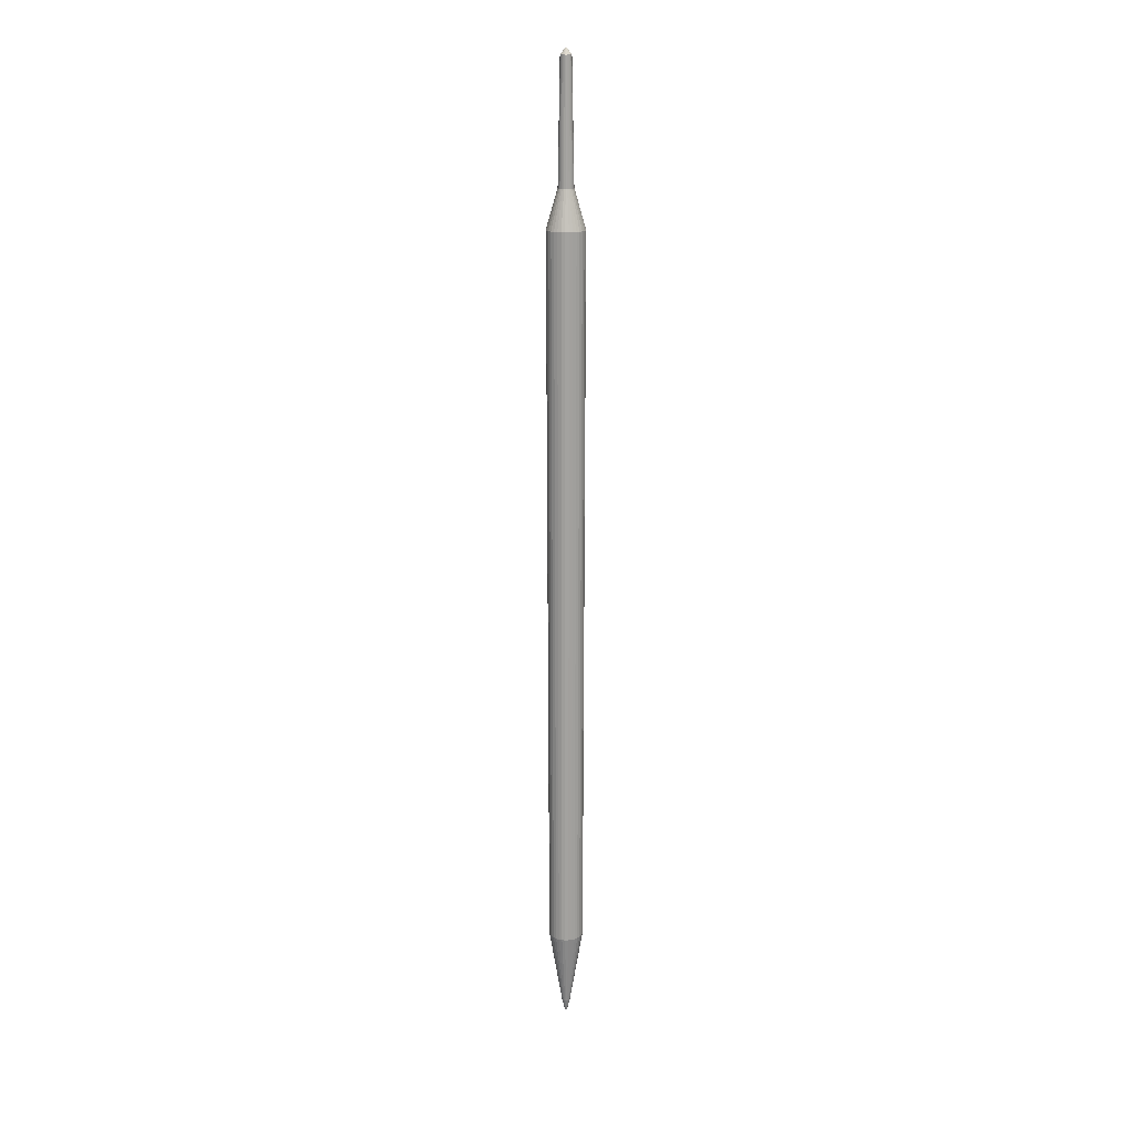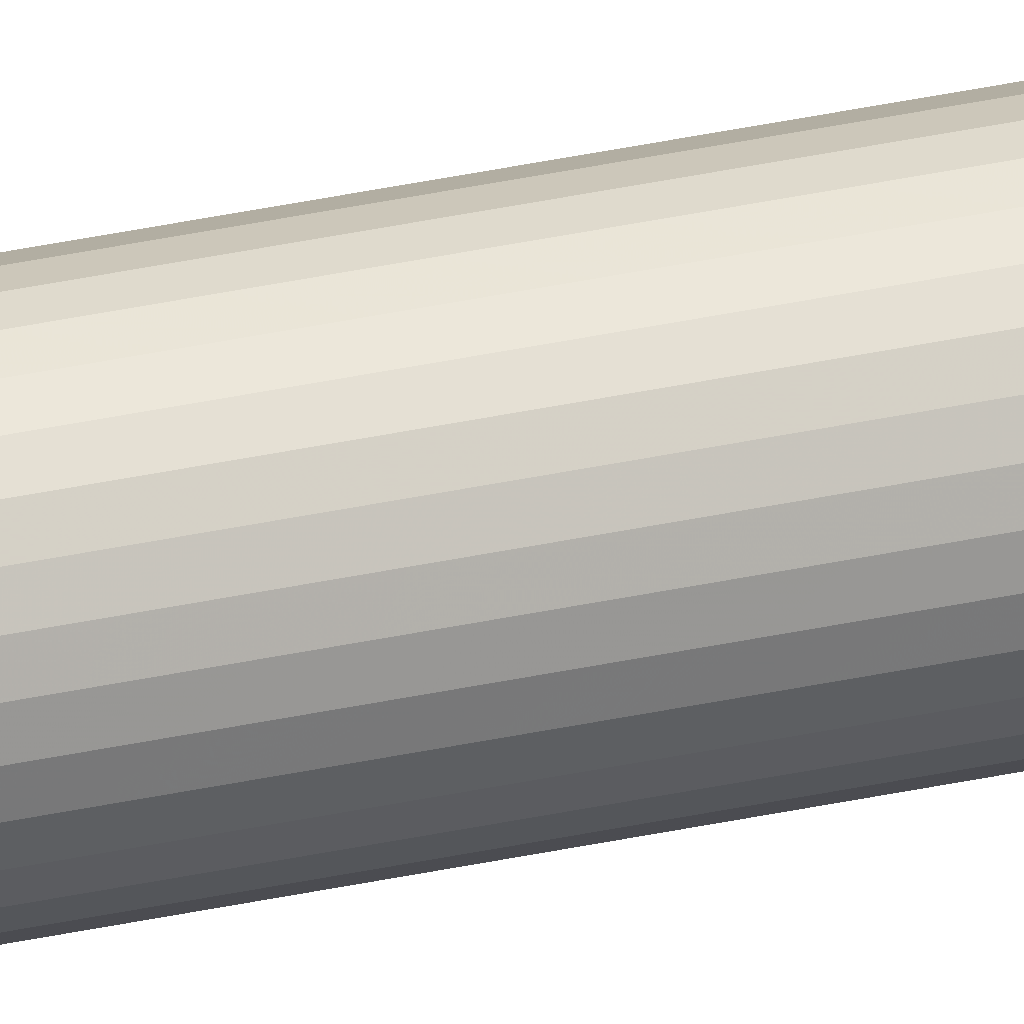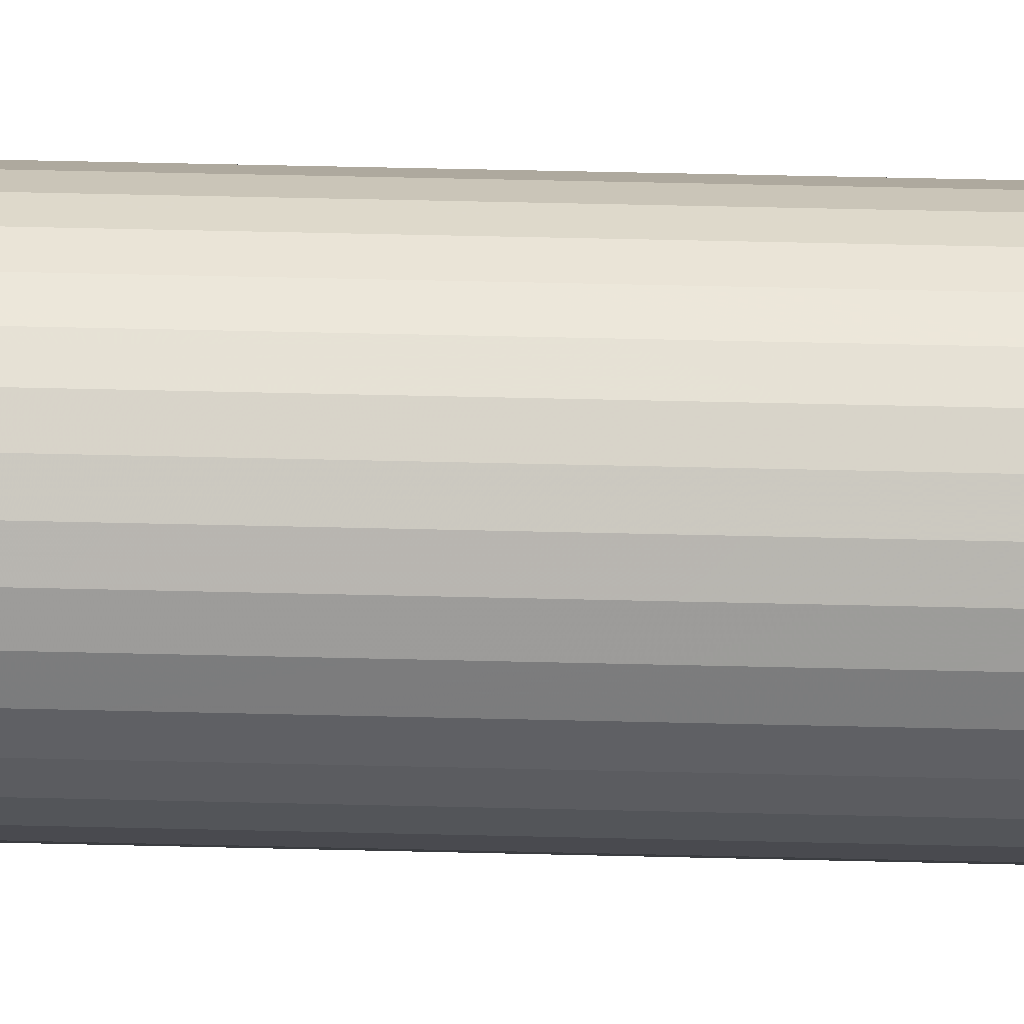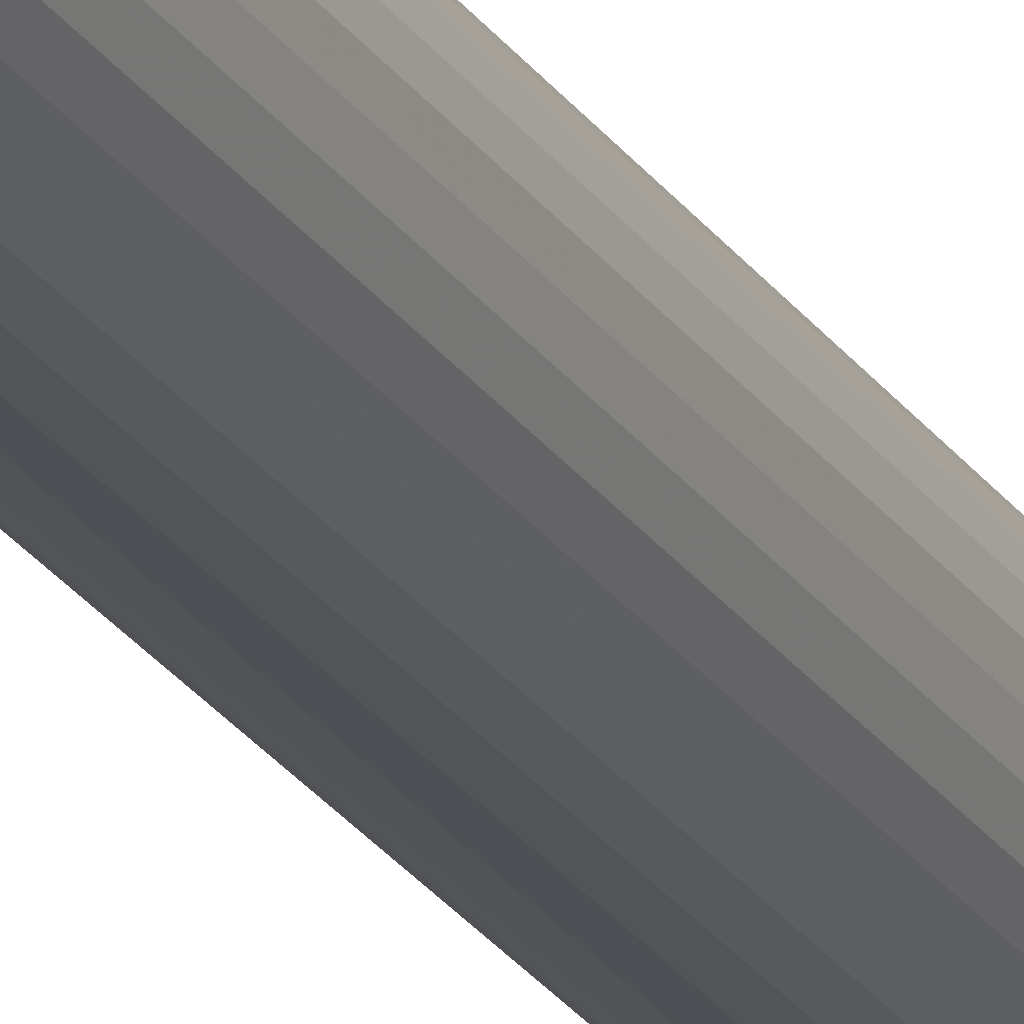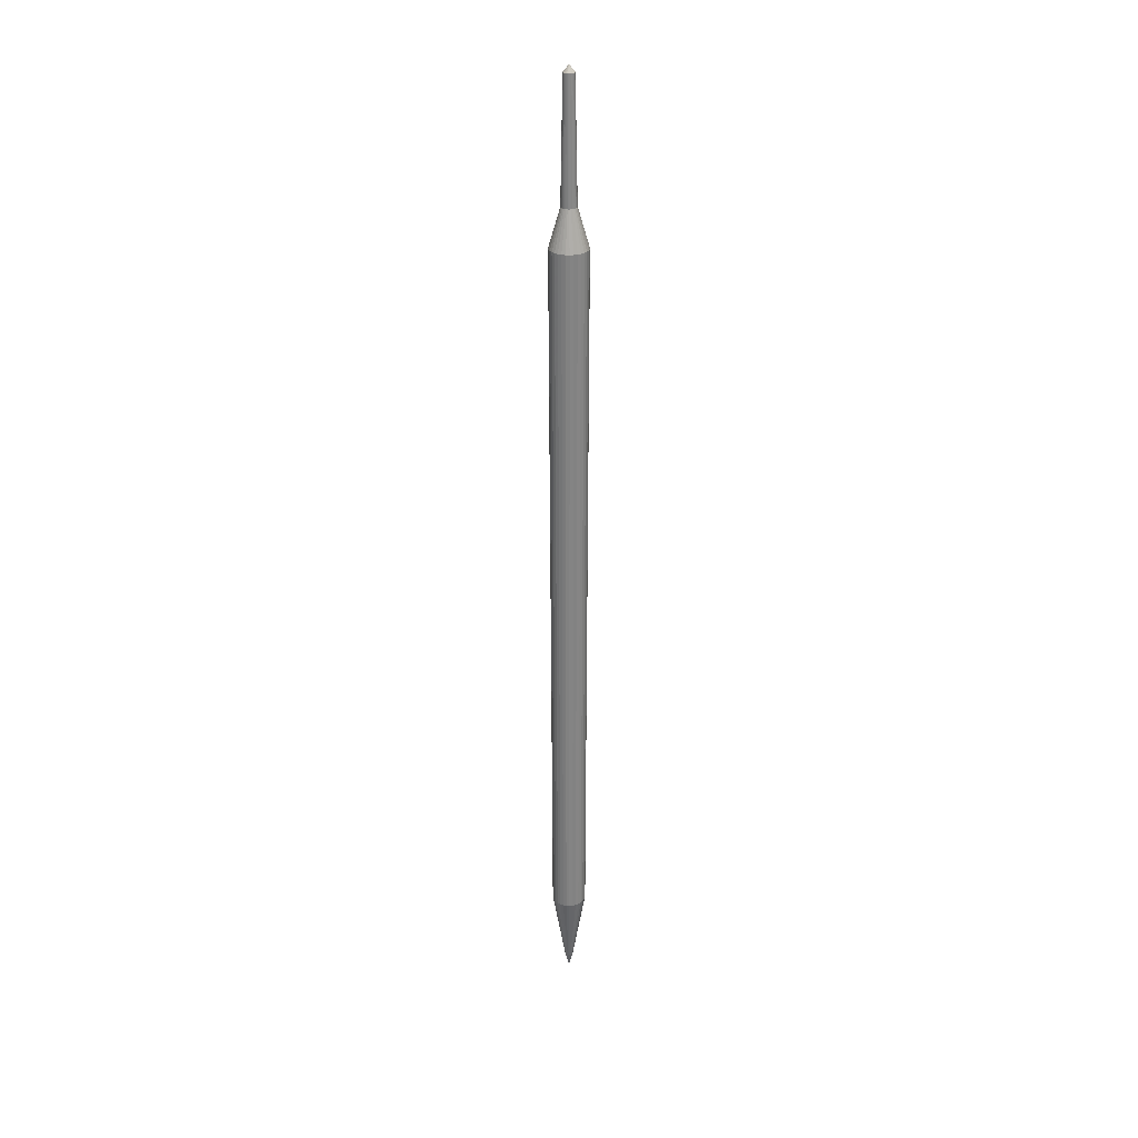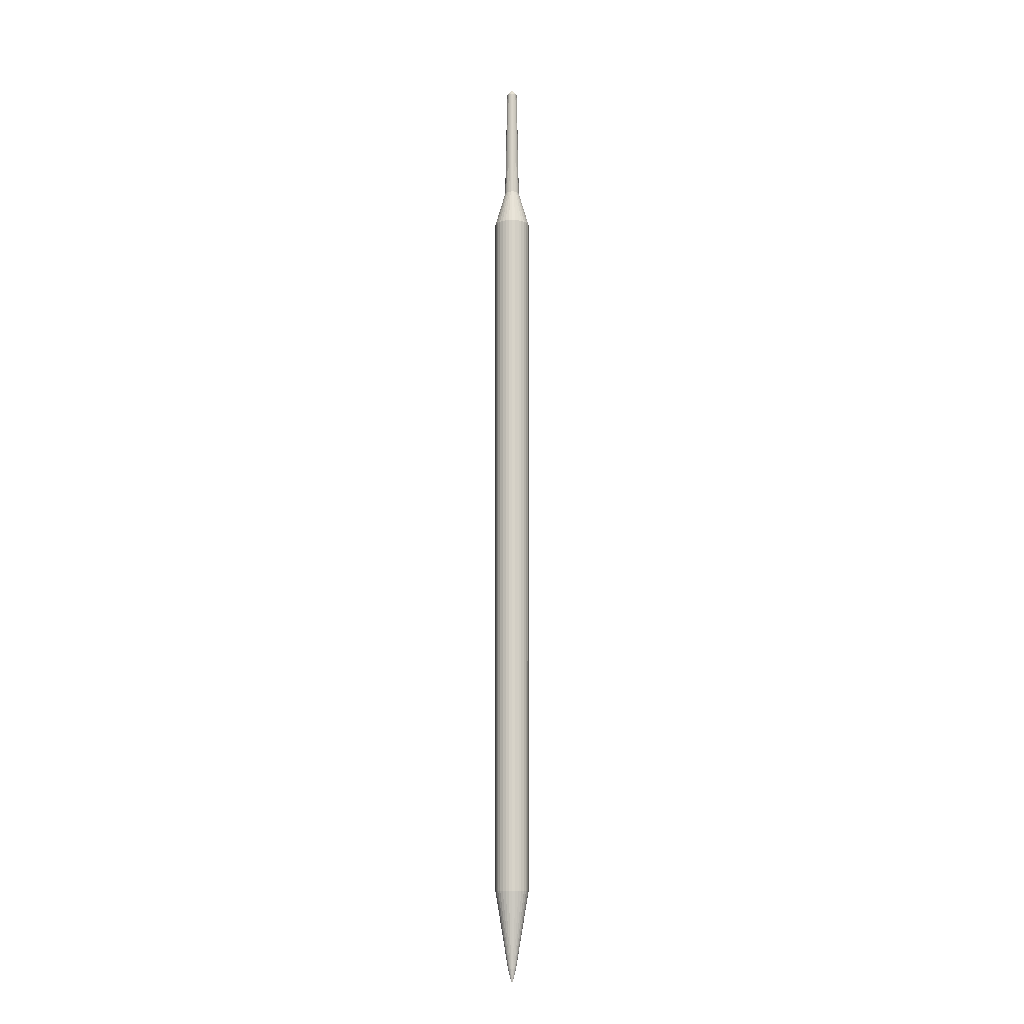
<metadata>
{"format":"obj","ext":"obj","renderer":"f3d","projection":"perspective","resolution":1024,"background":"white","views":[{"elev":17.8,"azim":47.5,"up":"+Y"},{"elev":27.1,"azim":69.7,"up":"+Z"},{"elev":-8.0,"azim":81.5,"up":"+Z"},{"elev":-21.8,"azim":-157.0,"up":"+Z"},{"elev":29.0,"azim":9.6,"up":"+Y"},{"elev":-12.0,"azim":-169.1,"up":"+Y"}]}
</metadata>
<code>
o Cylinder
v 0 -1.516 -0.003824
v 0 2.743 -0
v 0.000746 -1.516 -0.003751
v -0 -1.121 0.07451
v 0.001464 -1.516 -0.003533
v 0.003474 -1.461 0.01746
v 0.002125 -1.516 -0.00318
v 0.01454 -1.121 0.07308
v 0.002704 -1.516 -0.002704
v 0.006814 -1.461 0.01645
v 0.00318 -1.516 -0.002125
v 0.02851 -1.121 0.06884
v 0.003533 -1.516 -0.001464
v 0.009892 -1.461 0.01481
v 0.003751 -1.516 -0.000746
v 0.0414 -1.121 0.06196
v 0.003824 -1.516 -0
v 0.01259 -1.461 0.01259
v 0.003751 -1.516 0.000746
v 0.05269 -1.121 0.05269
v 0.003533 -1.516 0.001463
v 0.01481 -1.461 0.009892
v 0.00318 -1.516 0.002125
v 0.06196 -1.121 0.0414
v 0.002704 -1.516 0.002704
v 0.01645 -1.461 0.006814
v 0.002125 -1.516 0.00318
v 0.06884 -1.121 0.02851
v 0.001464 -1.516 0.003533
v 0.01746 -1.461 0.003474
v 0.000746 -1.516 0.003751
v 0.07308 -1.121 0.01454
v 0 -1.516 0.003824
v 0.01781 -1.461 -0
v -0.000746 -1.516 0.003751
v 0.07451 -1.121 -0
v -0.001463 -1.516 0.003533
v 0.01746 -1.461 -0.003474
v -0.002125 -1.516 0.00318
v 0.07308 -1.121 -0.01454
v -0.002704 -1.516 0.002704
v 0.01645 -1.461 -0.006814
v -0.00318 -1.516 0.002125
v 0.06884 -1.121 -0.02851
v -0.003533 -1.516 0.001463
v 0.01481 -1.461 -0.009892
v -0.003751 -1.516 0.000746
v 0.06196 -1.121 -0.0414
v -0.003824 -1.516 -0
v 0.01259 -1.461 -0.01259
v -0.003751 -1.516 -0.000746
v 0.05269 -1.121 -0.05269
v -0.003533 -1.516 -0.001464
v 0.009892 -1.461 -0.01481
v -0.00318 -1.516 -0.002125
v 0.0414 -1.121 -0.06196
v -0.002704 -1.516 -0.002704
v 0.006814 -1.461 -0.01645
v -0.002125 -1.516 -0.00318
v 0.02851 -1.121 -0.06884
v -0.001463 -1.516 -0.003533
v 0.003474 -1.461 -0.01746
v -0.000746 -1.516 -0.003751
v 0.01454 -1.121 -0.07308
v 0 2.031 -0.0813
v 0 2.197 -0.03329
v 0 2.713 -0.02364
v 0.004611 2.713 -0.02318
v 0.006495 2.197 -0.03265
v 0.01586 2.031 -0.07973
v 0.009045 2.713 -0.02184
v 0.01274 2.197 -0.03076
v 0.03111 2.031 -0.07511
v 0.01313 2.713 -0.01965
v 0.0185 2.197 -0.02768
v 0.04517 2.031 -0.0676
v 0.01671 2.713 -0.01671
v 0.02354 2.197 -0.02354
v 0.05749 2.031 -0.05749
v 0.01965 2.713 -0.01313
v 0.02768 2.197 -0.0185
v 0.0676 2.031 -0.04517
v 0.02184 2.713 -0.009046
v 0.03076 2.197 -0.01274
v 0.07511 2.031 -0.03111
v 0.02318 2.713 -0.004611
v 0.03265 2.197 -0.006495
v 0.07973 2.031 -0.01586
v 0.02364 2.713 -0
v 0.03329 2.197 -0
v 0.0813 2.031 -0
v 0.02318 2.713 0.004611
v 0.03265 2.197 0.006495
v 0.07973 2.031 0.01586
v 0.02184 2.713 0.009045
v 0.03076 2.197 0.01274
v 0.07511 2.031 0.03111
v 0.01965 2.713 0.01313
v 0.02768 2.197 0.0185
v 0.0676 2.031 0.04517
v 0.01671 2.713 0.01671
v 0.02354 2.197 0.02354
v 0.05749 2.031 0.05749
v 0.01313 2.713 0.01965
v 0.0185 2.197 0.02768
v 0.04517 2.031 0.0676
v 0.009045 2.713 0.02184
v 0.01274 2.197 0.03076
v 0.03111 2.031 0.07511
v 0.004611 2.713 0.02318
v 0.006495 2.197 0.03265
v 0.01586 2.031 0.07973
v 0 2.713 0.02364
v 0 2.197 0.03329
v -0 2.031 0.0813
v -0.004611 2.713 0.02318
v -0.006495 2.197 0.03265
v -0.01586 2.031 0.07973
v -0.009045 2.713 0.02184
v -0.01274 2.197 0.03076
v -0.03111 2.031 0.07511
v -0.01313 2.713 0.01965
v -0.0185 2.197 0.02768
v -0.04517 2.031 0.0676
v -0.01671 2.713 0.01671
v -0.02354 2.197 0.02354
v -0.05749 2.031 0.05749
v -0.01965 2.713 0.01313
v -0.02768 2.197 0.0185
v -0.0676 2.031 0.04517
v -0.02184 2.713 0.009045
v -0.03076 2.197 0.01274
v -0.07511 2.031 0.03111
v -0.02318 2.713 0.004611
v -0.03265 2.197 0.006495
v -0.07973 2.031 0.01586
v -0.02364 2.713 -0
v -0.03329 2.197 -0
v -0.0813 2.031 -0
v -0.02318 2.713 -0.004611
v -0.03265 2.197 -0.006495
v -0.07973 2.031 -0.01586
v -0.02184 2.713 -0.009046
v -0.03076 2.197 -0.01274
v -0.07511 2.031 -0.03111
v -0.01965 2.713 -0.01313
v -0.02768 2.197 -0.0185
v -0.0676 2.031 -0.04517
v -0.01671 2.713 -0.01671
v -0.02354 2.197 -0.02354
v -0.05749 2.031 -0.05749
v -0.01313 2.713 -0.01965
v -0.0185 2.197 -0.02768
v -0.04516 2.031 -0.0676
v -0.009045 2.713 -0.02184
v -0.01274 2.197 -0.03076
v -0.03111 2.031 -0.07511
v -0.004611 2.713 -0.02318
v -0.006495 2.197 -0.03265
v -0.01586 2.031 -0.07973
v 0 -1.461 0.01781
v -0.01454 -1.121 0.07308
v -0.003474 -1.461 0.01746
v -0.02851 -1.121 0.06884
v -0.006814 -1.461 0.01645
v -0.0414 -1.121 0.06196
v -0.009892 -1.461 0.01481
v -0.05269 -1.121 0.05269
v -0.01259 -1.461 0.01259
v -0.06196 -1.121 0.0414
v -0.01481 -1.461 0.009892
v -0.06884 -1.121 0.02851
v -0.01645 -1.461 0.006814
v -0.07308 -1.121 0.01454
v -0.01746 -1.461 0.003474
v -0.07451 -1.121 -0
v -0.01781 -1.461 -0
v -0.07308 -1.121 -0.01454
v -0.01746 -1.461 -0.003474
v -0.06884 -1.121 -0.02851
v -0.01645 -1.461 -0.006814
v -0.06196 -1.121 -0.0414
v -0.01481 -1.461 -0.009892
v -0.05269 -1.121 -0.05269
v -0.01259 -1.461 -0.01259
v -0.0414 -1.121 -0.06196
v -0.009892 -1.461 -0.01481
v -0.02851 -1.121 -0.06884
v -0.006814 -1.461 -0.01645
v -0.01454 -1.121 -0.07308
v -0.003474 -1.461 -0.01746
v 0 -1.461 -0.01781
v -0 -1.121 -0.07451
f 190 193 192
f 191 192 1
f 186 188 189
f 187 189 61
f 184 186 187
f 185 187 59
f 183 182 184
f 55 183 185
f 180 182 183
f 53 181 183
f 178 180 181
f 179 181 53
f 177 176 178
f 49 177 179
f 174 176 177
f 175 177 49
f 173 172 174
f 45 173 175
f 170 172 173
f 171 173 45
f 168 170 171
f 169 171 43
f 166 168 169
f 39 167 169
f 164 166 167
f 37 165 167
f 163 162 164
f 163 165 37
f 4 162 163
f 161 163 35
f 8 4 161
f 31 6 161
f 10 12 8
f 53 63 19
f 188 157 160
f 157 156 159
f 156 155 158
f 190 160 65
f 160 159 66
f 159 158 67
f 154 157 188
f 153 156 157
f 153 152 155
f 184 151 154
f 150 153 154
f 149 152 153
f 182 148 151
f 147 150 151
f 146 149 150
f 145 148 182
f 145 144 147
f 143 146 147
f 142 145 180
f 141 144 145
f 141 140 143
f 176 139 142
f 138 141 142
f 137 140 141
f 136 139 176
f 136 135 138
f 135 134 137
f 172 133 136
f 133 132 135
f 131 134 135
f 170 130 133
f 129 132 133
f 129 128 131
f 127 130 170
f 127 126 129
f 125 128 129
f 124 127 168
f 124 123 126
f 123 122 125
f 164 121 124
f 120 123 124
f 119 122 123
f 118 121 164
f 117 120 121
f 116 119 120
f 115 118 162
f 115 114 117
f 113 116 117
f 112 115 4
f 112 111 114
f 110 113 114
f 12 109 112
f 108 111 112
f 108 107 110
f 106 109 12
f 105 108 109
f 104 107 108
f 20 103 106
f 102 105 106
f 101 104 105
f 24 100 103
f 99 102 103
f 99 98 101
f 28 97 100
f 97 96 99
f 95 98 99
f 94 97 28
f 93 96 97
f 92 95 96
f 91 94 32
f 90 93 94
f 89 92 93
f 88 91 36
f 88 87 90
f 87 86 89
f 85 88 40
f 85 84 87
f 83 86 87
f 82 85 44
f 81 84 85
f 80 83 84
f 79 82 48
f 79 78 81
f 77 80 81
f 76 79 52
f 75 78 79
f 75 74 77
f 60 73 76
f 72 75 76
f 71 74 75
f 70 73 60
f 70 69 72
f 68 71 72
f 193 65 70
f 66 69 70
f 66 67 68
f 29 10 6
f 16 12 10
f 14 10 29
f 18 20 16
f 18 14 27
f 24 20 18
f 23 22 18
f 28 24 22
f 21 26 22
f 32 28 26
f 30 26 21
f 34 36 32
f 17 34 30
f 40 36 34
f 38 34 17
f 42 44 40
f 13 42 38
f 48 44 42
f 46 42 13
f 50 52 48
f 50 46 11
f 56 52 50
f 7 54 50
f 60 56 54
f 5 58 54
f 64 60 58
f 3 62 58
f 193 64 62
f 1 192 62
f 67 2 68
f 68 2 71
f 71 2 74
f 74 2 77
f 77 2 80
f 80 2 83
f 83 2 86
f 86 2 89
f 89 2 92
f 92 2 95
f 95 2 98
f 98 2 101
f 101 2 104
f 104 2 107
f 107 2 110
f 110 2 113
f 113 2 116
f 116 2 119
f 119 2 122
f 122 2 125
f 125 2 128
f 128 2 131
f 131 2 134
f 134 2 137
f 137 2 140
f 140 2 143
f 143 2 146
f 146 2 149
f 149 2 152
f 152 2 155
f 158 2 67
f 155 2 158
f 61 189 191
f 189 188 190
f 191 190 192
f 63 191 1
f 187 186 189
f 59 187 61
f 185 184 187
f 57 185 59
f 185 183 184
f 57 55 185
f 181 180 183
f 55 53 183
f 179 178 181
f 51 179 53
f 179 177 178
f 51 49 179
f 175 174 177
f 47 175 49
f 175 173 174
f 47 45 175
f 171 170 173
f 43 171 45
f 169 168 171
f 41 169 43
f 167 166 169
f 41 39 169
f 165 164 167
f 39 37 167
f 165 163 164
f 35 163 37
f 161 4 163
f 33 161 35
f 6 8 161
f 33 31 161
f 6 10 8
f 5 63 1
f 57 59 61
f 53 55 57
f 33 51 53
f 45 47 49
f 41 43 45
f 37 39 41
f 41 35 37
f 29 31 33
f 25 27 29
f 21 23 25
f 25 19 21
f 13 15 17
f 63 11 13
f 5 7 9
f 1 3 5
f 57 61 63
f 63 53 57
f 51 45 49
f 33 35 41
f 19 29 33
f 29 19 25
f 19 13 17
f 11 5 9
f 13 19 63
f 51 33 45
f 53 19 33
f 63 5 11
f 33 41 45
f 190 188 160
f 160 157 159
f 159 156 158
f 193 190 65
f 65 160 66
f 66 159 67
f 186 154 188
f 154 153 157
f 156 153 155
f 186 184 154
f 151 150 154
f 150 149 153
f 184 182 151
f 148 147 151
f 147 146 150
f 180 145 182
f 148 145 147
f 144 143 147
f 178 142 180
f 142 141 145
f 144 141 143
f 178 176 142
f 139 138 142
f 138 137 141
f 174 136 176
f 139 136 138
f 138 135 137
f 174 172 136
f 136 133 135
f 132 131 135
f 172 170 133
f 130 129 133
f 132 129 131
f 168 127 170
f 130 127 129
f 126 125 129
f 166 124 168
f 127 124 126
f 126 123 125
f 166 164 124
f 121 120 124
f 120 119 123
f 162 118 164
f 118 117 121
f 117 116 120
f 4 115 162
f 118 115 117
f 114 113 117
f 8 112 4
f 115 112 114
f 111 110 114
f 8 12 112
f 109 108 112
f 111 108 110
f 16 106 12
f 106 105 109
f 105 104 108
f 16 20 106
f 103 102 106
f 102 101 105
f 20 24 103
f 100 99 103
f 102 99 101
f 24 28 100
f 100 97 99
f 96 95 99
f 32 94 28
f 94 93 97
f 93 92 96
f 36 91 32
f 91 90 94
f 90 89 93
f 40 88 36
f 91 88 90
f 90 87 89
f 44 85 40
f 88 85 87
f 84 83 87
f 48 82 44
f 82 81 85
f 81 80 84
f 52 79 48
f 82 79 81
f 78 77 81
f 56 76 52
f 76 75 79
f 78 75 77
f 56 60 76
f 73 72 76
f 72 71 75
f 64 70 60
f 73 70 72
f 69 68 72
f 64 193 70
f 65 66 70
f 69 66 68
f 31 29 6
f 14 16 10
f 27 14 29
f 14 18 16
f 25 18 27
f 22 24 18
f 25 23 18
f 26 28 22
f 23 21 22
f 30 32 26
f 19 30 21
f 30 34 32
f 19 17 30
f 38 40 34
f 15 38 17
f 38 42 40
f 15 13 38
f 46 48 42
f 11 46 13
f 46 50 48
f 9 50 11
f 54 56 50
f 9 7 50
f 58 60 54
f 7 5 54
f 62 64 58
f 5 3 58
f 192 193 62
f 3 1 62
f 63 61 191
f 191 189 190

</code>
